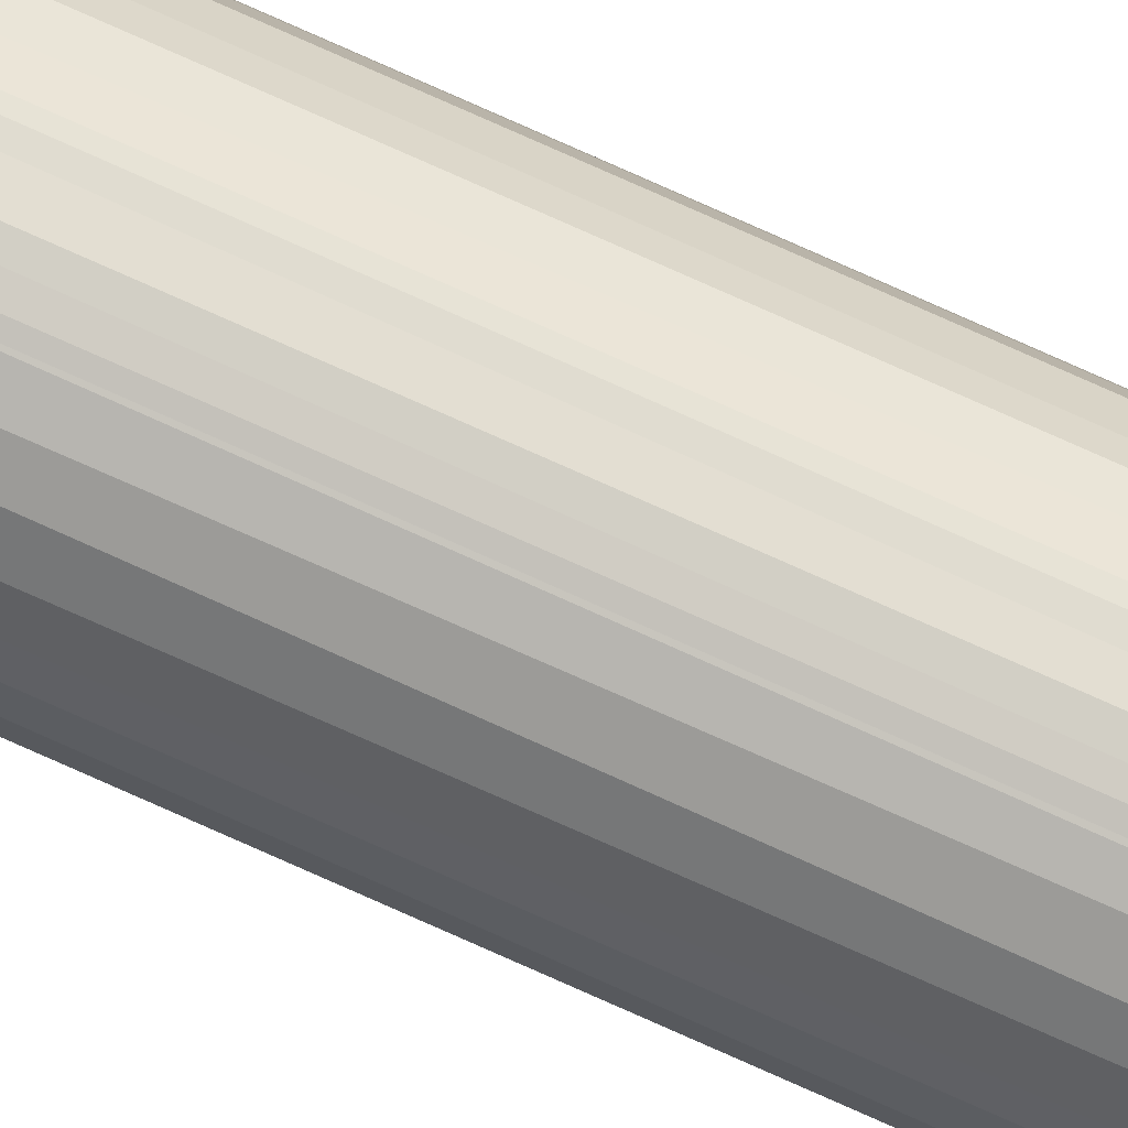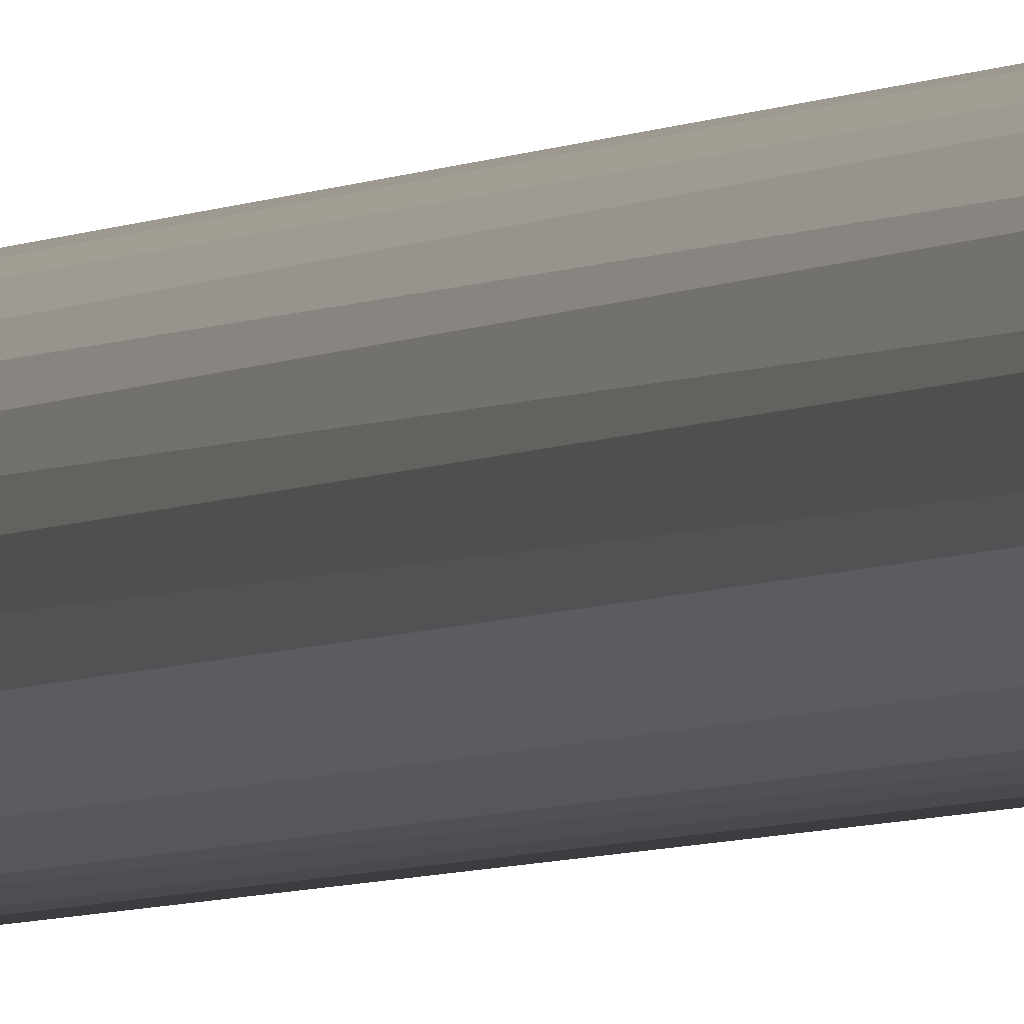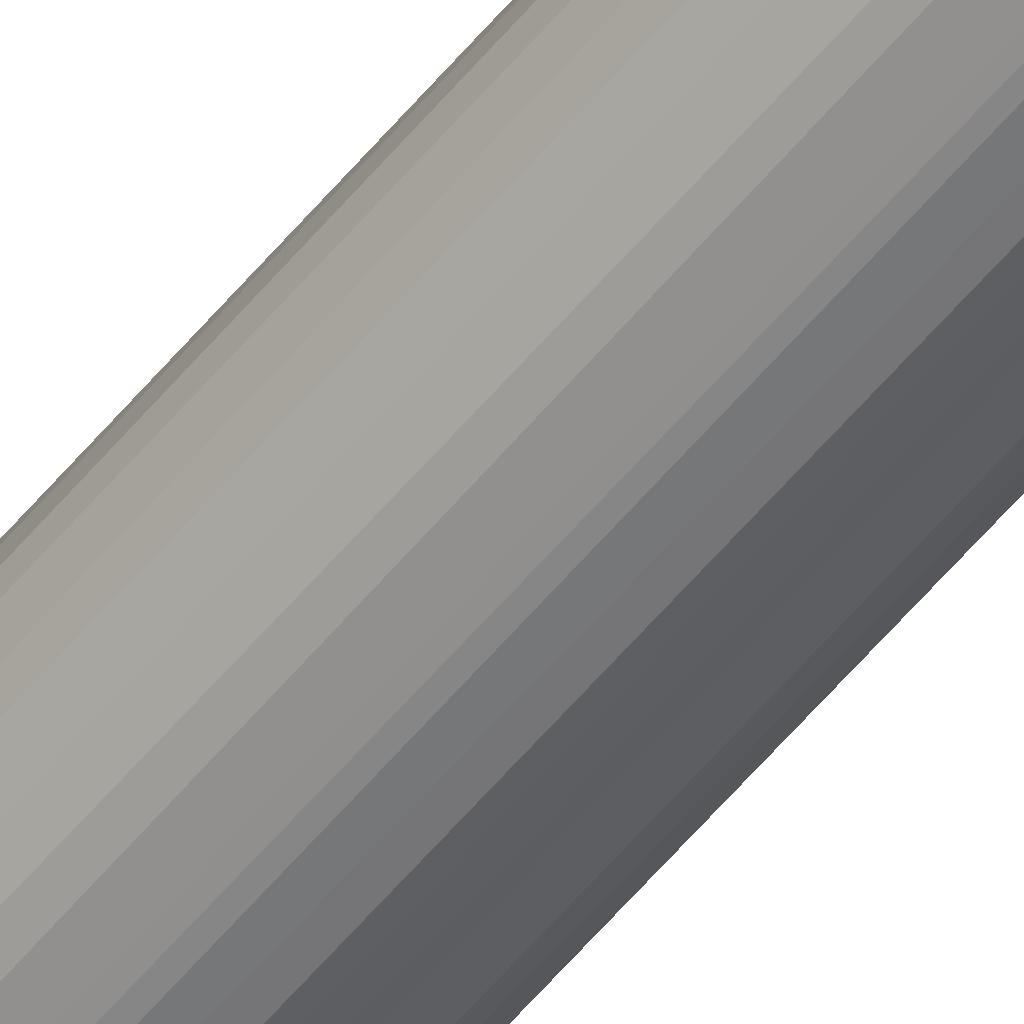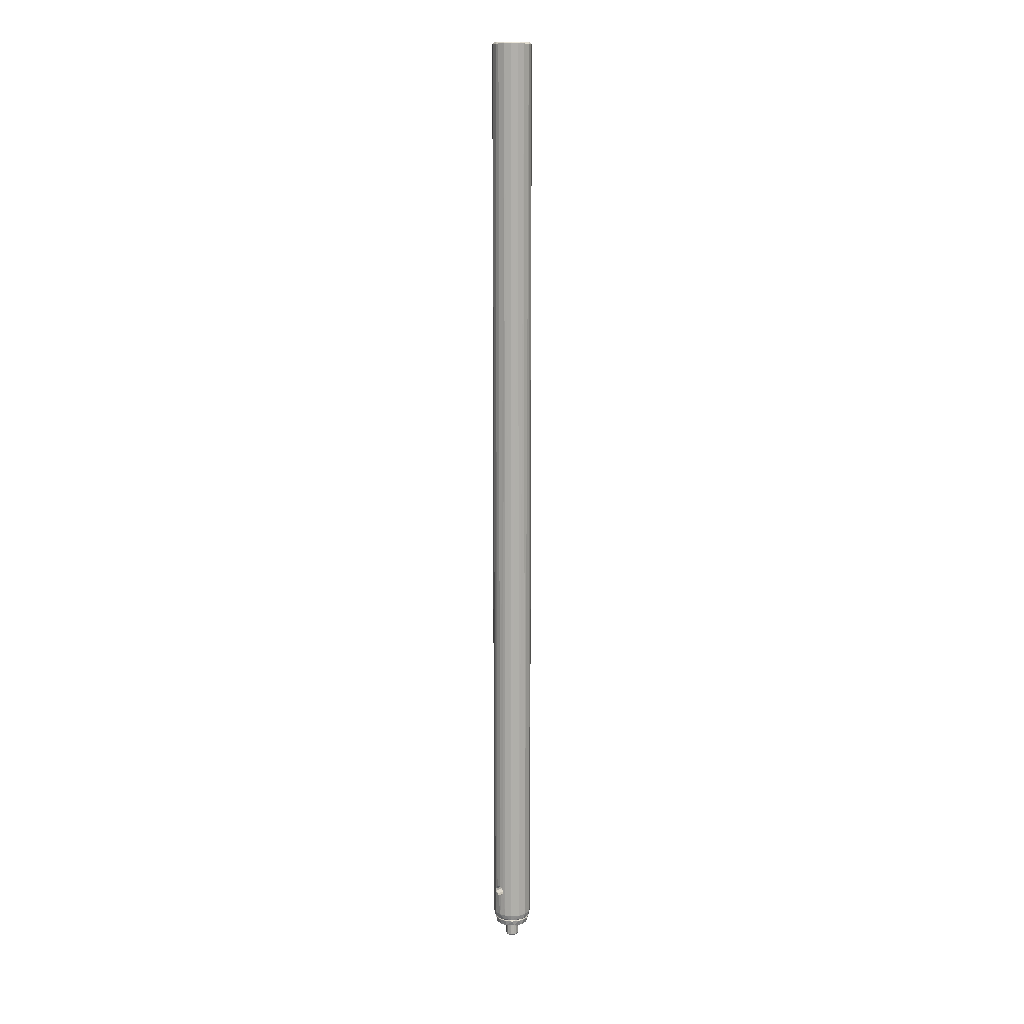
<metadata>
{"format":"obj","ext":"obj","renderer":"f3d","projection":"perspective","resolution":1024,"background":"white","views":[{"elev":79.8,"azim":113.9,"up":"+Y"},{"elev":-2.8,"azim":161.7,"up":"+Y"},{"elev":-56.3,"azim":-38.6,"up":"+Y"},{"elev":12.2,"azim":-134.5,"up":"+Z"}]}
</metadata>
<code>
o TR300-Solidworks
v 13.67 11.74 -308.7
v 12.38 11.52 -308.7
v 11.06 14.74 -308.7
v 8.946 13.03 -308.7
v 11.49 10.6 -308.7
v 7.931 10.51 -308.7
v 11.47 9.146 -308.7
v 8.277 7.812 -308.7
v 9.894 5.625 -308.7
v 12.3 8.157 -308.7
v 11.93 4.632 -308.7
v 13.74 4.478 -308.7
v 18.65 10.05 -308.7
v 18.29 7.812 -308.7
v 14.98 8.923 -308.7
v 17 5.951 -308.7
v 13.88 7.934 -308.7
v 15.5 4.935 -308.7
v 13.29 15.19 -308.7
v 15.51 14.74 -308.7
v 15.17 10.52 -308.7
v 17.31 13.37 -308.7
v 18.26 11.83 -308.7
v 13.09 4.034 -307
v 10.71 4.595 -307
v 8.808 6.147 -307
v 7.838 7.848 -307
v 7.491 9.776 -307
v 7.806 11.71 -307
v 9.038 13.82 -307
v 11.08 15.18 -307
v 13.48 15.65 -307
v 16.1 14.91 -307
v 17.61 13.66 -307
v 18.55 12.26 -307
v 19.05 10.36 -307
v 18.9 8.412 -307
v 18.11 6.621 -307
v 16.77 5.195 -307
v 15.03 4.299 -307
v 12.16 15.26 -306.7
v 10.04 14.3 -306.7
v 8.464 12.59 -306.7
v 7.787 10.35 -306.7
v 7.927 8.484 -306.7
v 8.68 6.776 -306.7
v 10.01 5.374 -306.7
v 12.07 4.405 -306.7
v 14.4 4.414 -306.7
v 16.54 5.324 -306.7
v 18.21 7.29 -306.7
v 18.78 9.326 -306.7
v 18.59 11.4 -306.7
v 17.62 13.25 -306.7
v 16.23 14.5 -306.7
v 14.47 15.22 -306.7
v 19.19 9.016 -306.3
v 12.78 3.883 -306.3
v 10.36 4.589 -306.3
v 8.491 6.279 -306.3
v 7.583 8.079 -306.3
v 7.327 10.08 -306.3
v 7.752 12.05 -306.3
v 9.135 14.15 -306.3
v 11.3 15.45 -306.3
v 13.78 15.8 -306.3
v 16.19 15.03 -306.3
v 18.13 13.35 -306.3
v 19.13 11.03 -306.3
v 18.6 7.128 -306.3
v 17.38 5.493 -306.3
v 15.26 4.161 -306.3
v 12.04 3.59 -304.7
v 10.54 4.097 -304.7
v 9.079 5.047 -304.7
v 7.45 7.189 -304.7
v 6.92 9.826 -304.7
v 7.367 12.2 -304.8
v 8.866 14.44 -304.7
v 10.81 15.69 -304.7
v 12.74 16.17 -304.8
v 15.27 15.88 -304.8
v 17.49 14.6 -304.7
v 18.99 12.7 -304.7
v 19.66 10.1 -304.8
v 19.12 7.189 -304.7
v 17.49 5.047 -304.7
v 16.04 4.103 -304.7
v 14.34 3.546 -304.8
v 13.66 3.49 -297.7
v 14.71 3.643 -297.1
v 15.1 3.754 -295.7
v 15.9 4.05 -9.243
v 14.17 3.535 -9.237
v 14.01 3.517 -294.4
v 12.46 3.534 -294.5
v 12.13 3.59 -9.226
v 11.5 3.741 -295.6
v 12.46 3.535 -297.6
v 11.65 3.702 -296.8
v 12.95 16.17 -9.239
v 14.14 16.11 -294.5
v 14.87 15.96 -297
v 15.01 15.92 -295.4
v 14.36 16.07 -9.243
v 13.55 16.16 -297.8
v 10.8 15.69 -9.256
v 11.62 15.94 -295.3
v 11.53 15.92 -296.5
v 12.21 16.08 -297.5
v 12.78 16.16 -294.3
v 8.906 14.44 -9.243
v 7.62 12.71 -9.243
v 6.981 10.66 -9.243
v 7.062 8.513 -9.243
v 7.855 6.515 -9.243
v 9.628 4.586 -9.235
v 17.26 4.858 -9.243
v 18.98 6.91 -9.242
v 19.64 9.526 -9.243
v 19.37 11.66 -9.243
v 18.42 13.58 -9.243
v 16.49 15.36 -9.235
v 14.64 15.6 -8.733
v 17.62 13.8 -8.734
v 18.85 11.62 -8.735
v 19.13 9.203 -8.734
v 18.09 6.429 -8.734
v 15.82 4.518 -8.734
v 13.37 3.977 -8.735
v 10.52 4.58 -8.733
v 7.839 7.481 -8.733
v 7.575 11.42 -8.733
v 9.175 13.99 -8.735
v 11.21 15.33 -8.734
v 11.02 7.724 -8.736
v 13.1 6.771 -8.735
v 15.06 7.332 -8.735
v 16.23 9 -8.735
v 13.47 12.85 -8.735
v 15.15 12.25 -8.735
v 16.17 10.78 -8.735
v 10.21 10.14 -8.736
v 11.49 12.34 -8.736
v 13.65 8.196 -308.5
v 13.04 8.165 -302.6
v 12.83 8.225 -308.5
v 11.94 8.787 -302.6
v 12.02 8.726 -308.5
v 11.61 9.767 -308.5
v 11.62 9.865 -302.6
v 12.07 11.04 -302.6
v 11.94 10.83 -308.5
v 12.74 11.4 -308.5
v 13.39 11.5 -302.6
v 13.72 11.45 -308.5
v 14.64 10.88 -302.6
v 14.74 10.7 -308.5
v 14.89 9.221 -302.6
v 14.92 9.458 -308.5
v 14.43 8.614 -308.5
v 14 8.32 -302.6
v 13.29 9.825 -301.6
v 14.11 12.19 -9.244
v 13.06 12.34 -9.243
v 13.12 12.34 -19.28
v 11.73 11.84 -19.28
v 11.67 11.79 -9.246
v 10.74 10.21 -19.28
v 10.87 10.55 -9.244
v 10.82 9.275 -9.244
v 11.32 8.17 -19.28
v 11.54 7.974 -9.246
v 13.02 7.296 -19.28
v 13.09 7.289 -9.246
v 14.86 7.791 -19.28
v 14.53 7.631 -9.244
v 15.44 8.518 -9.244
v 15.8 9.45 -19.28
v 15.83 9.954 -9.246
v 15.56 10.92 -19.28
v 15.18 11.52 -9.246
v 14.57 12.02 -19.28
v 13.29 9.825 -20.78
v 14.68 3.885 -295.2
v 13.02 15.96 -297.6
v 12.87 3.706 -297.6
v 12.04 15.81 -297.1
v 11.92 3.877 -296.9
v 11.69 15.7 -296.2
v 11.7 3.941 -295.7
v 11.92 15.77 -295.2
v 12.33 3.778 -294.7
v 12.87 15.94 -294.5
v 13.15 3.692 -294.4
v 13.8 15.93 -294.5
v 14.05 3.749 -294.6
v 14.52 15.81 -295
v 14.86 15.71 -295.8
v 14.9 3.953 -296.1
v 14.81 15.72 -296.5
v 14.17 15.88 -297.4
v 14.52 3.839 -297.1
v 13.8 3.717 -297.5
v 12.07 9.666 -302.1
v 11.67 9.059 -302.1
v 12.28 9.156 -302.1
v 12.56 8.209 -302.1
v 13.3 8.632 -302.1
v 13.93 8.137 -302.1
v 14.29 9.185 -302.1
v 14.97 9.224 -302.1
v 14.5 9.563 -302.1
v 14.98 10.31 -302.1
v 14.31 10.39 -302.1
v 14.38 11.24 -302.1
v 13.88 10.9 -302.1
v 13.2 11.59 -302.1
v 13.24 10.98 -302.1
v 12.7 10.91 -302.1
v 12.18 11.21 -302.1
v 12.27 10.42 -302.1
v 11.58 10.29 -302.1
v 12.81 10.96 -314.1
v 12.48 11.4 -314.1
v 13.7 11.56 -314.1
v 13.72 10.99 -314.1
v 14.89 10.65 -314.1
v 14.32 10.43 -314.1
v 14.34 9.272 -314
v 12.65 8.771 -314.1
v 11.73 8.867 -314.1
v 12.26 9.284 -314
v 12.06 9.79 -314.1
v 11.63 10.5 -314.1
v 12.26 10.41 -314
v 14.85 8.871 -314.1
v 14.12 8.908 -314.1
v 13.29 8.018 -314.1
v 13.31 8.652 -314
v 12.57 7.941 -302.5
v 12.85 7.824 -313.6
v 13.5 7.82 -302.5
v 14.25 8.038 -313.6
v 14.66 8.308 -302.5
v 15.11 8.945 -313.6
v 15.3 9.567 -302.5
v 15.29 10.03 -313.6
v 15.12 10.65 -302.5
v 14.9 11.05 -313.6
v 14.3 11.6 -302.5
v 14.15 11.63 -313.6
v 13.24 11.85 -313.6
v 13.07 11.83 -302.5
v 12.19 11.52 -313.6
v 12.04 11.43 -302.5
v 11.54 10.84 -313.6
v 11.34 10.39 -302.5
v 11.27 9.936 -313.6
v 11.34 9.297 -302.5
v 11.56 8.716 -313.6
v 11.79 8.471 -302.5
v 12.64 9.044 -313.9
v 13.23 10.96 -313.9
v 13.83 10.66 -313.8
v 14.29 9.852 -313.8
v 13.29 9.825 -310.7
v 14.28 10.4 -311.3
v 14.27 9.263 -311.3
v 13.29 8.681 -311.3
v 12.3 9.255 -311.3
v 12.3 10.4 -311.3
v 13.29 10.96 -311.3
v 13.64 10.78 -302.3
v 12.29 9.796 -302.3
v 12.71 9.001 -302.3
v 13.76 8.945 -302.3
v 13.29 9.825 -305.5
v 13.28 8.679 -304.9
v 14.27 9.252 -304.8
v 14.28 10.39 -304.9
v 13.28 10.96 -304.8
v 12.31 10.42 -304.9
v 12.29 9.269 -304.9
f 1 2 3
f 3 2 4
f 4 2 5
f 4 5 6
f 6 5 7
f 6 7 8
f 8 7 9
f 9 7 10
f 9 10 11
f 11 10 17
f 11 17 12
f 21 13 14
f 21 14 15
f 15 14 16
f 15 16 17
f 17 16 18
f 17 18 12
f 1 3 19
f 1 19 20
f 1 20 21
f 21 20 22
f 21 22 23
f 21 23 13
f 11 12 24
f 11 24 25
f 11 25 9
f 9 25 26
f 9 26 8
f 8 26 27
f 8 27 28
f 8 28 6
f 6 28 29
f 6 29 4
f 4 29 30
f 4 30 3
f 3 30 31
f 3 31 32
f 3 32 19
f 19 32 20
f 20 32 33
f 20 33 22
f 33 34 22
f 22 34 35
f 22 35 23
f 23 35 36
f 23 36 13
f 13 36 37
f 13 37 14
f 14 37 38
f 14 38 16
f 16 38 39
f 16 39 18
f 18 39 40
f 18 40 12
f 12 40 24
f 56 32 41
f 41 32 31
f 41 31 42
f 42 31 30
f 42 30 43
f 43 30 29
f 43 29 44
f 44 29 28
f 44 28 45
f 45 28 27
f 45 27 46
f 46 27 26
f 46 26 47
f 47 26 25
f 47 25 48
f 48 25 24
f 48 24 49
f 49 24 40
f 49 40 50
f 50 40 39
f 50 39 38
f 50 38 51
f 51 38 37
f 51 37 52
f 52 37 36
f 52 36 53
f 53 36 35
f 53 35 54
f 54 35 34
f 54 34 55
f 55 34 33
f 55 33 56
f 56 33 32
f 51 52 57
f 59 48 58
f 48 59 47
f 47 59 60
f 47 60 46
f 46 60 61
f 46 61 45
f 45 61 62
f 45 62 44
f 44 62 63
f 44 63 43
f 43 63 64
f 43 64 42
f 42 64 65
f 42 65 41
f 41 65 66
f 41 66 56
f 56 66 67
f 56 67 55
f 55 67 68
f 55 68 54
f 54 68 53
f 69 53 68
f 57 52 69
f 69 52 53
f 51 57 70
f 51 70 71
f 51 71 50
f 72 50 71
f 72 49 50
f 58 48 49
f 58 49 72
f 58 73 59
f 59 73 74
f 59 74 75
f 59 75 60
f 60 75 76
f 60 76 61
f 61 76 77
f 61 77 62
f 62 77 78
f 62 78 63
f 63 78 64
f 78 79 64
f 64 79 80
f 64 80 65
f 80 81 65
f 65 81 66
f 66 81 82
f 66 82 67
f 82 83 67
f 67 83 68
f 83 84 68
f 68 84 69
f 69 84 85
f 69 85 57
f 85 86 57
f 57 86 70
f 70 86 71
f 86 87 71
f 71 87 72
f 87 88 72
f 88 89 72
f 72 89 58
f 58 89 73
f 89 90 73
f 89 91 90
f 94 92 93
f 88 92 91
f 91 89 88
f 94 95 92
f 98 96 97
f 97 96 94
f 94 96 95
f 100 98 74
f 90 99 73
f 99 100 73
f 73 100 74
f 82 103 104
f 104 102 105
f 105 102 101
f 106 103 82
f 81 110 106
f 81 106 82
f 108 109 80
f 80 109 110
f 110 81 80
f 101 111 107
f 107 111 108
f 102 111 101
f 108 80 107
f 107 80 79
f 107 79 112
f 112 79 113
f 79 78 113
f 113 78 114
f 114 78 77
f 114 77 115
f 115 77 76
f 115 76 116
f 116 76 75
f 116 75 117
f 117 75 74
f 117 74 97
f 97 74 98
f 92 88 93
f 93 88 118
f 88 87 118
f 118 87 119
f 87 86 119
f 119 86 120
f 86 85 120
f 120 85 121
f 121 85 84
f 121 84 122
f 84 83 122
f 122 83 123
f 83 82 123
f 123 82 105
f 105 82 104
f 101 124 105
f 105 124 123
f 123 124 125
f 123 125 122
f 122 125 126
f 122 126 121
f 121 126 127
f 121 127 120
f 120 127 119
f 119 127 128
f 119 128 118
f 118 128 129
f 118 129 93
f 93 129 94
f 94 129 130
f 94 130 97
f 97 130 131
f 97 131 117
f 117 131 132
f 117 132 116
f 116 132 115
f 115 132 133
f 115 133 114
f 114 133 113
f 113 133 134
f 113 134 112
f 112 134 135
f 112 135 107
f 107 135 101
f 101 135 124
f 136 132 131
f 136 131 137
f 137 131 130
f 137 130 138
f 138 130 129
f 138 129 128
f 138 128 139
f 139 128 127
f 139 127 142
f 124 140 141
f 124 141 125
f 125 141 142
f 125 142 126
f 126 142 127
f 132 136 143
f 132 143 133
f 133 143 144
f 133 144 134
f 134 144 135
f 135 144 140
f 135 140 124
f 146 145 147
f 146 147 148
f 148 147 149
f 148 149 150
f 148 150 151
f 151 150 152
f 152 150 153
f 152 153 154
f 152 154 155
f 155 154 156
f 155 156 157
f 157 156 158
f 157 158 159
f 159 158 160
f 159 160 161
f 159 161 162
f 162 161 145
f 162 145 146
f 163 155 157
f 163 157 159
f 163 159 162
f 163 162 146
f 146 148 163
f 163 148 151
f 163 151 152
f 163 152 155
f 164 165 166
f 166 165 167
f 167 165 168
f 167 168 169
f 169 168 170
f 169 170 171
f 169 171 172
f 172 171 173
f 172 173 174
f 174 173 175
f 174 175 176
f 176 175 177
f 176 177 178
f 176 178 179
f 179 178 180
f 179 180 181
f 181 180 182
f 181 182 183
f 183 182 164
f 183 164 166
f 174 176 184
f 176 179 184
f 179 181 184
f 181 183 184
f 184 183 166
f 184 166 167
f 167 169 184
f 184 169 172
f 172 174 184
f 186 188 187
f 187 188 189
f 188 190 189
f 189 190 191
f 192 191 190
f 191 192 193
f 194 193 192
f 193 194 195
f 195 194 196
f 195 196 197
f 197 196 198
f 197 198 185
f 185 198 199
f 185 199 200
f 200 199 201
f 200 201 203
f 202 204 203
f 202 203 201
f 186 187 204
f 186 204 202
f 102 196 111
f 104 198 102
f 102 198 196
f 104 199 198
f 103 201 104
f 104 201 199
f 201 103 202
f 106 202 103
f 106 186 202
f 110 186 106
f 110 188 186
f 109 188 110
f 109 190 188
f 190 109 108
f 190 108 192
f 111 192 108
f 111 194 192
f 111 196 194
f 90 91 204
f 91 203 204
f 92 200 91
f 91 200 203
f 185 200 92
f 185 92 95
f 185 95 197
f 195 197 95
f 95 96 195
f 96 193 195
f 191 193 98
f 98 193 96
f 100 189 98
f 98 189 191
f 99 189 100
f 99 187 189
f 90 204 187
f 90 187 99
f 175 137 177
f 177 137 138
f 177 138 178
f 178 138 139
f 178 139 180
f 180 139 142
f 180 142 182
f 182 142 141
f 182 141 164
f 164 141 140
f 164 140 165
f 165 140 144
f 165 144 168
f 168 144 170
f 170 144 143
f 170 143 171
f 171 143 136
f 171 136 173
f 173 136 175
f 175 136 137
f 156 1 158
f 158 1 21
f 158 21 160
f 160 21 15
f 160 15 161
f 161 15 17
f 161 17 145
f 145 17 147
f 147 17 10
f 147 10 149
f 149 10 7
f 149 7 150
f 150 7 5
f 150 5 153
f 153 5 2
f 153 2 154
f 154 2 1
f 154 1 156
f 205 223 206
f 205 206 207
f 207 206 208
f 207 208 209
f 209 208 210
f 209 210 211
f 211 210 212
f 211 212 213
f 213 212 214
f 213 214 215
f 215 214 216
f 215 216 217
f 217 216 218
f 217 218 219
f 219 218 220
f 220 218 221
f 220 221 222
f 222 221 223
f 222 223 205
f 224 225 226
f 224 226 227
f 227 226 228
f 227 228 229
f 229 228 230
f 231 232 233
f 233 232 234
f 234 232 235
f 234 235 236
f 236 235 224
f 224 235 225
f 230 228 237
f 230 237 238
f 238 237 239
f 238 239 240
f 240 239 231
f 231 239 232
f 241 242 243
f 243 242 244
f 243 244 245
f 245 244 246
f 245 246 247
f 247 246 248
f 247 248 249
f 249 248 250
f 249 250 251
f 251 250 252
f 251 252 253
f 251 253 254
f 254 253 255
f 254 255 256
f 256 255 257
f 256 257 258
f 258 257 259
f 258 259 260
f 260 259 261
f 260 261 262
f 262 261 242
f 262 242 241
f 251 216 249
f 249 216 214
f 249 214 247
f 247 214 212
f 247 212 245
f 245 212 210
f 245 210 243
f 243 210 208
f 243 208 241
f 241 208 262
f 262 208 206
f 262 206 260
f 260 206 223
f 260 223 258
f 258 223 221
f 258 221 256
f 256 221 218
f 256 218 254
f 254 218 251
f 251 218 216
f 242 239 244
f 244 239 237
f 244 237 246
f 246 237 248
f 248 237 228
f 248 228 250
f 250 228 226
f 250 226 252
f 252 226 253
f 253 226 225
f 253 225 255
f 255 225 235
f 255 235 257
f 257 235 259
f 259 235 232
f 259 232 261
f 261 232 242
f 242 232 239
f 230 238 240
f 231 263 240
f 263 231 233
f 233 234 236
f 236 224 264
f 227 264 224
f 264 227 265
f 265 227 229
f 266 229 230
f 268 269 267
f 267 269 270
f 270 271 267
f 272 273 267
f 267 273 268
f 271 272 267
f 270 240 263
f 270 263 271
f 271 263 233
f 271 233 272
f 272 233 236
f 273 272 264
f 272 236 264
f 273 265 268
f 268 265 229
f 273 264 265
f 268 266 269
f 268 229 266
f 266 230 269
f 269 230 270
f 270 230 240
f 213 215 211
f 215 217 274
f 219 274 217
f 220 222 219
f 205 275 222
f 205 207 275
f 276 207 209
f 277 209 211
f 279 280 278
f 278 280 281
f 281 282 278
f 282 283 278
f 278 283 284
f 278 284 279
f 280 211 281
f 281 211 215
f 281 215 274
f 281 274 282
f 282 274 219
f 282 219 283
f 283 219 222
f 283 222 275
f 283 275 284
f 284 275 207
f 284 276 279
f 279 276 209
f 284 207 276
f 279 277 280
f 279 209 277
f 277 211 280

</code>
